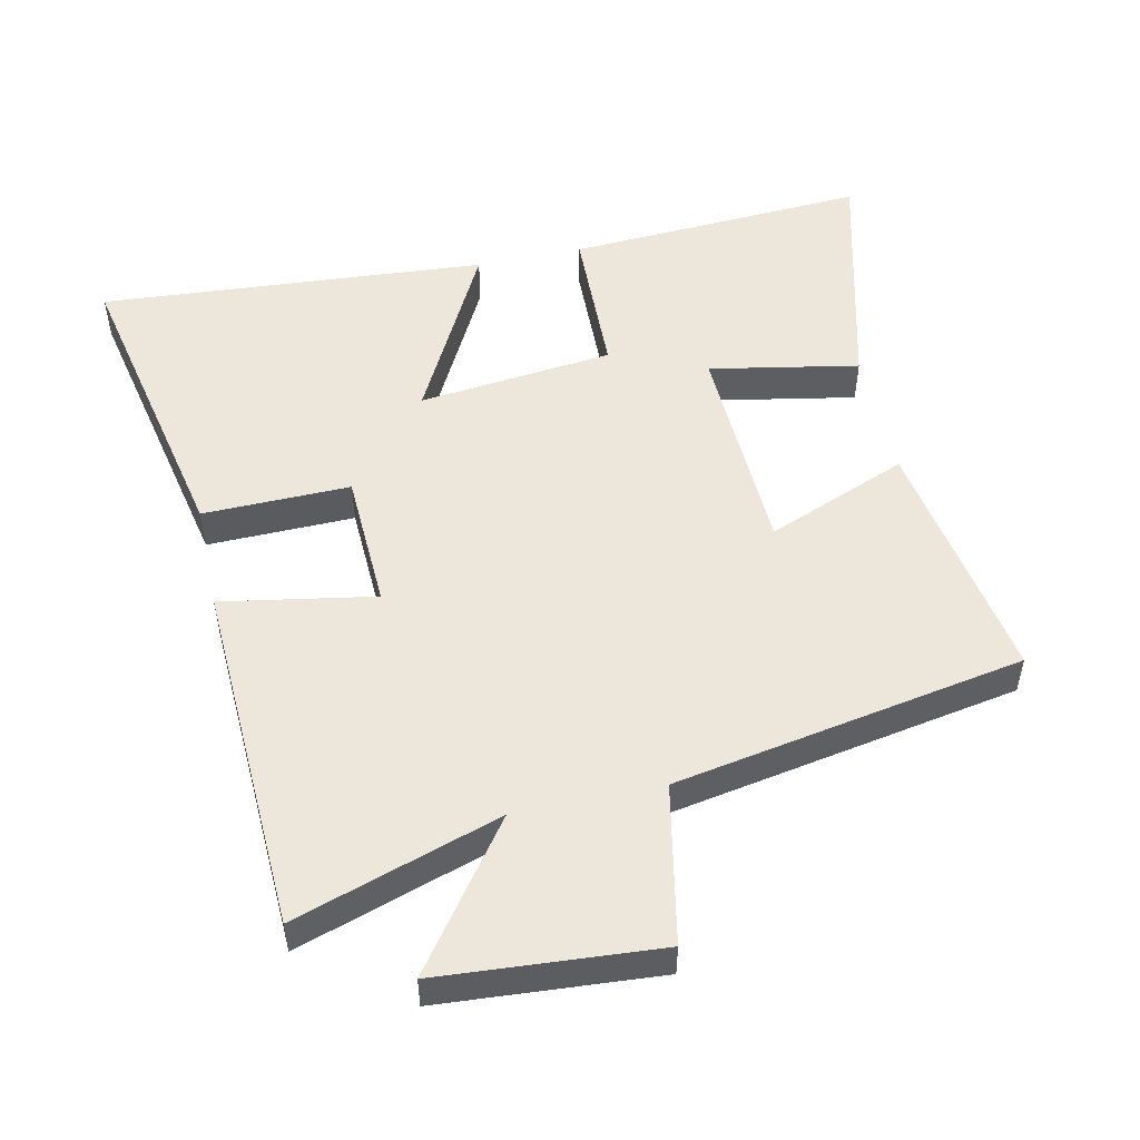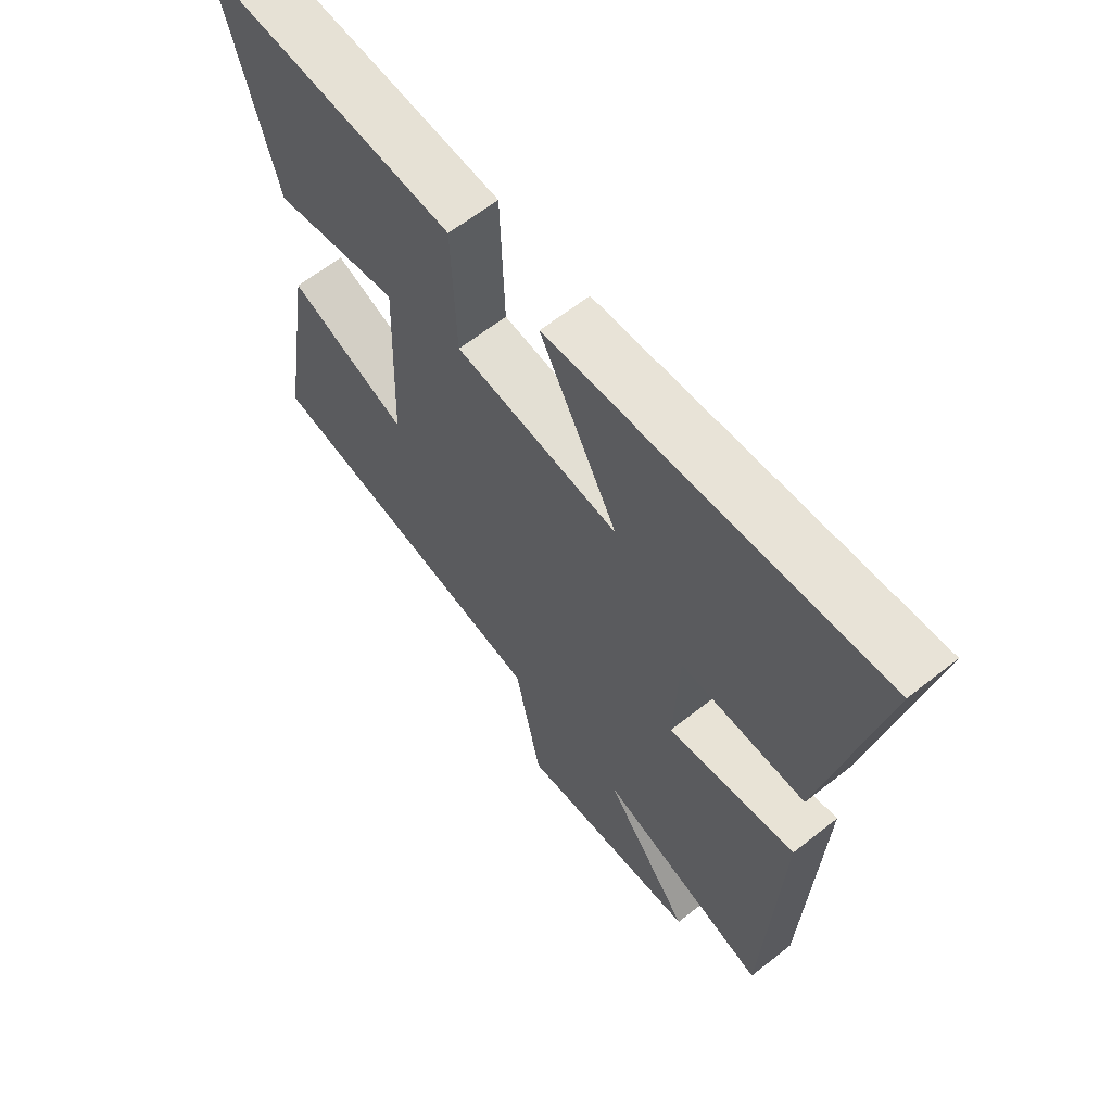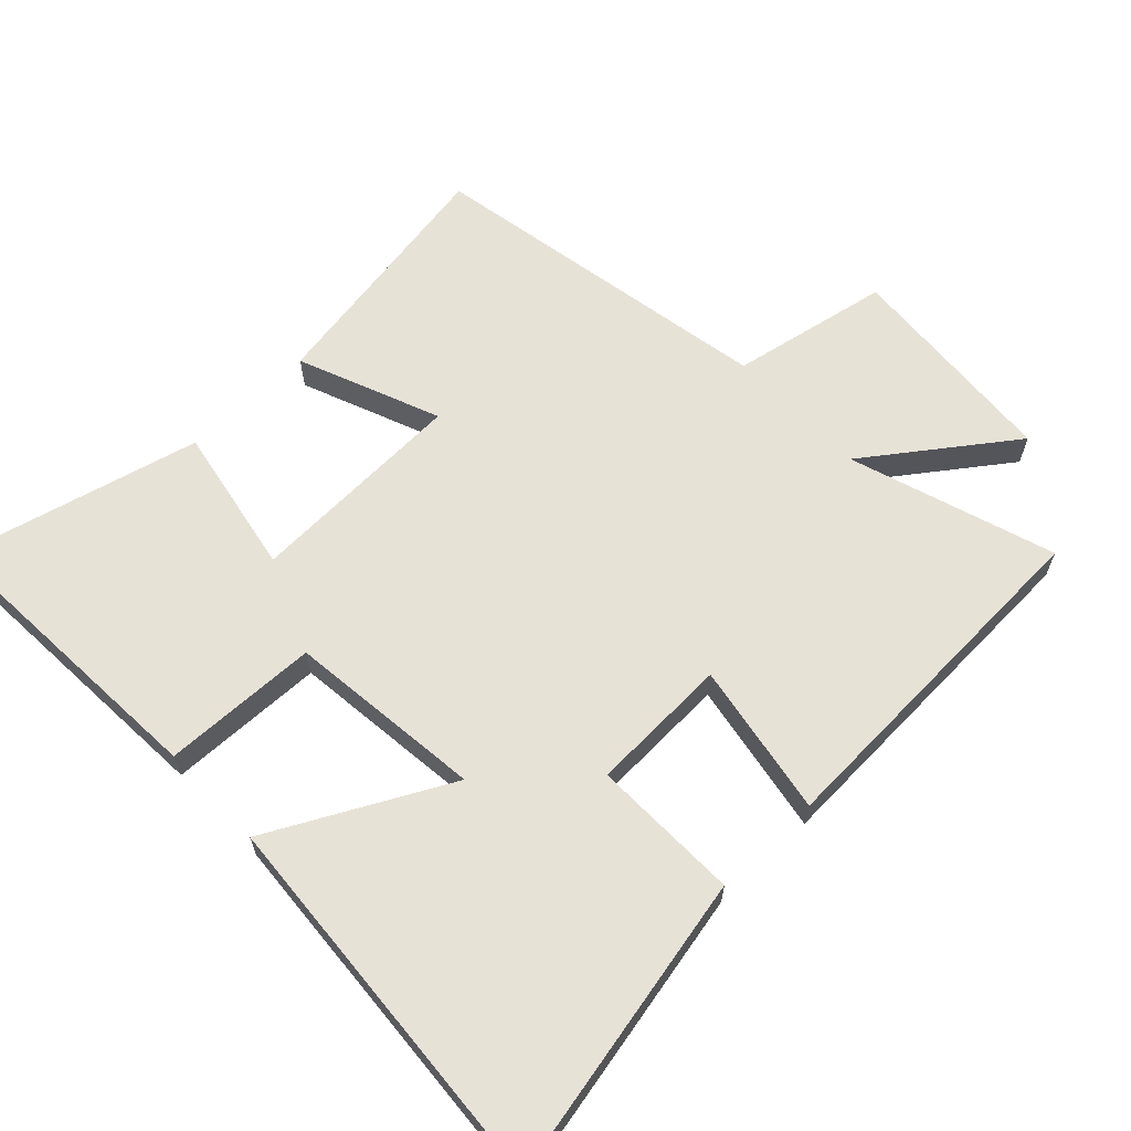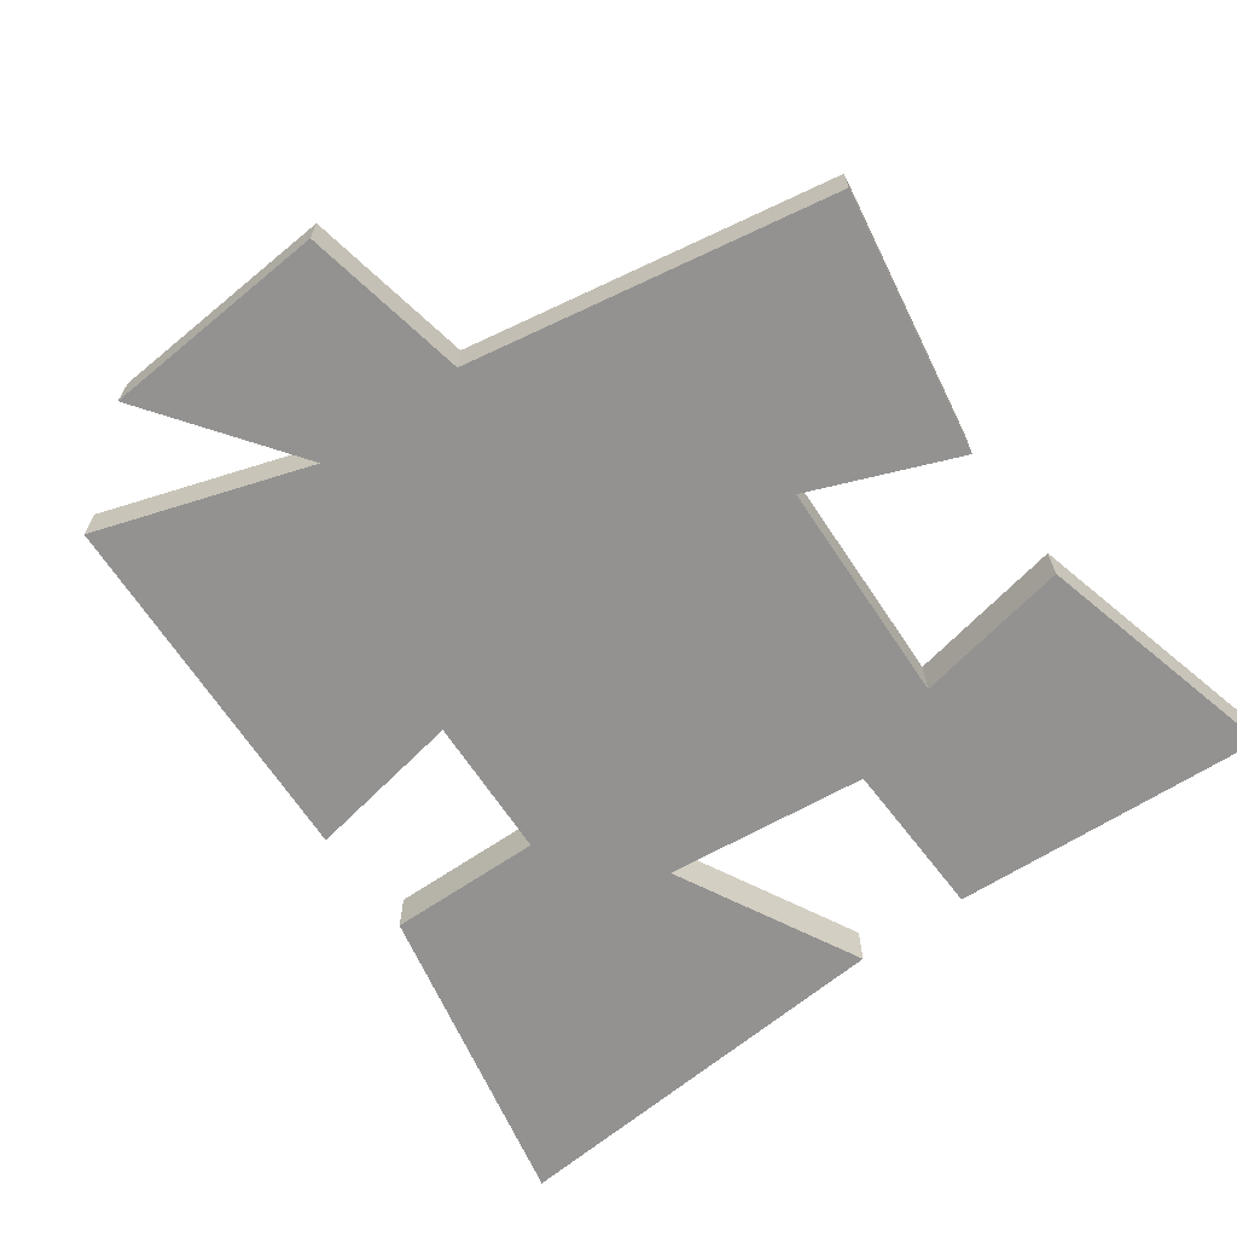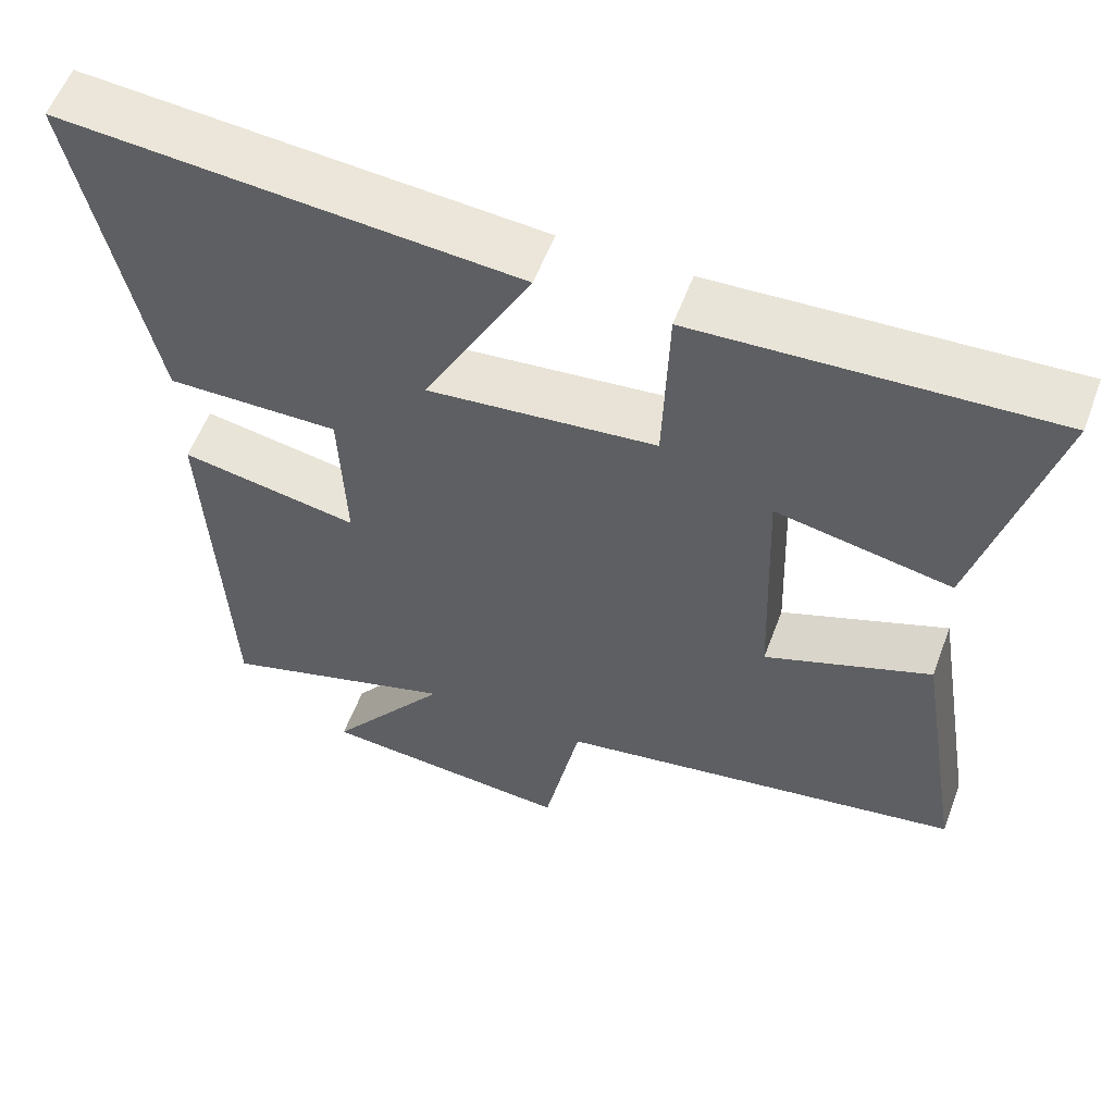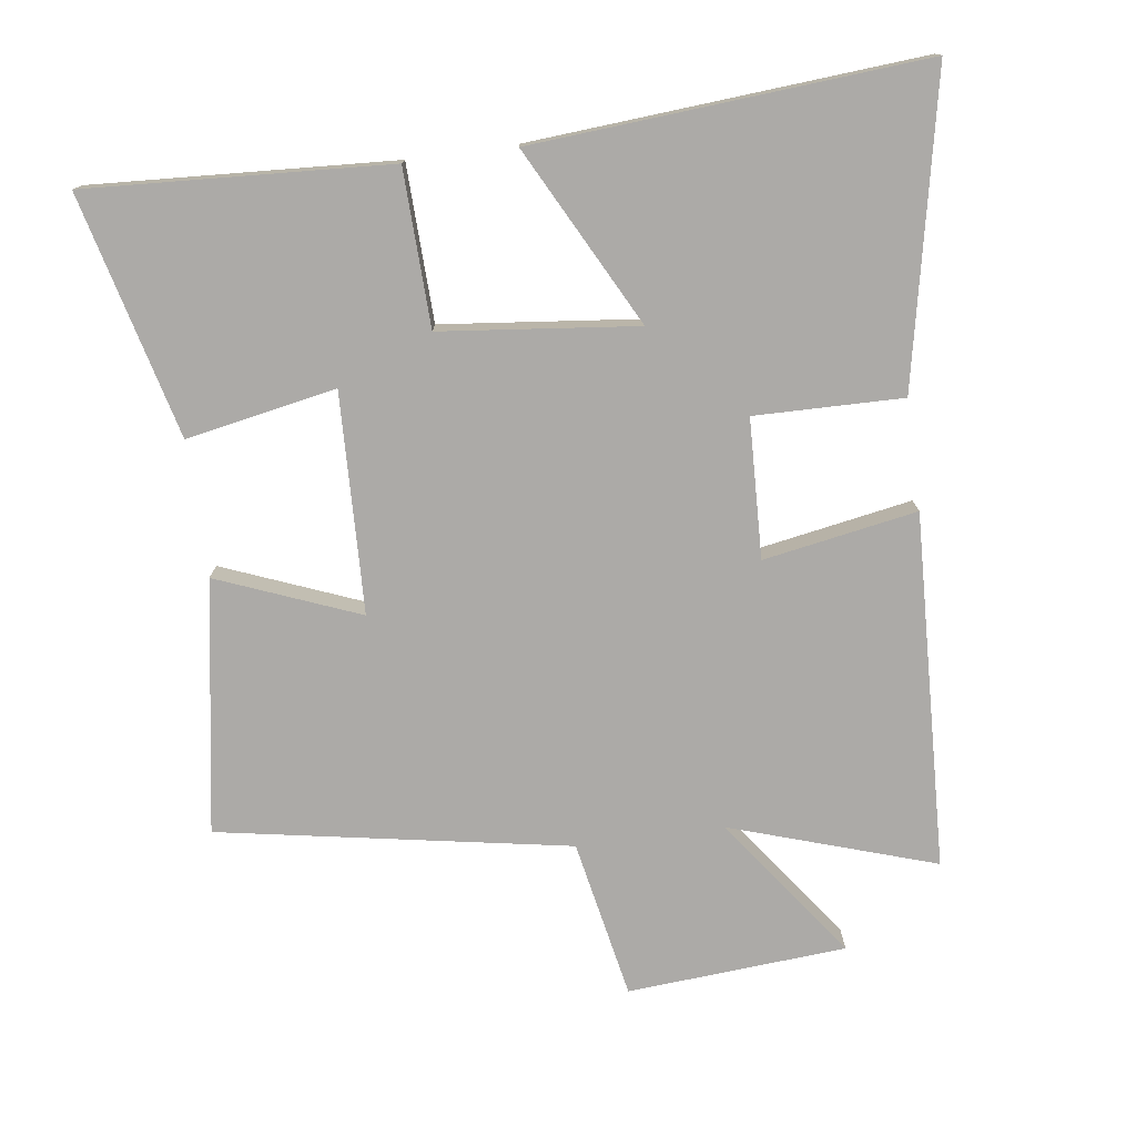
<metadata>
{"format":"obj","ext":"obj","renderer":"f3d","projection":"perspective","resolution":1024,"background":"white","views":[{"elev":51.5,"azim":167.7,"up":"+Y"},{"elev":62.9,"azim":51.3,"up":"+Z"},{"elev":63.7,"azim":46.4,"up":"+Y"},{"elev":-66.4,"azim":-144.4,"up":"+Y"},{"elev":57.6,"azim":-159.4,"up":"+Z"},{"elev":-76.1,"azim":7.8,"up":"+Y"}]}
</metadata>
<code>
v 0.593 0.07 0.543
v 0.5 0.07 0.089
v 0.281 0.07 0.093
v 0.273 0.07 -0.113
v 0.5 0.07 -0.073
v 0.477 0.07 -0.599
v 0.173 0.07 -0.5
v 0.327 0.07 -0.711
v 0.003 0.07 -0.735
v -0.043 0.07 -0.5
v -0.562 0.07 -0.407
v -0.5 0.07 -0.033
v -0.29 0.07 -0.117
v -0.278 0.07 0.209
v -0.5 0.07 0.167
v -0.591 0.07 0.526
v -0.144 0.07 0.5
v -0.137 0.07 0.269
v 0.153 0.07 0.237
v 0.016 0.07 0.5
v 0.593 0 0.543
v 0.5 0 0.089
v 0.281 0 0.093
v 0.273 0 -0.113
v 0.5 0 -0.073
v 0.477 0 -0.599
v 0.173 0 -0.5
v 0.327 0 -0.711
v 0.003 0 -0.735
v -0.043 0 -0.5
v -0.562 0 -0.407
v -0.5 0 -0.033
v -0.29 0 -0.117
v -0.278 0 0.209
v -0.5 0 0.167
v -0.591 0 0.526
v -0.144 0 0.5
v -0.137 0 0.269
v 0.153 0 0.237
v 0.016 0 0.5
f 1 2 3
f 20 1 3
f 19 20 3
f 18 19 3 4
f 16 17 18
f 15 16 18
f 14 15 18
f 13 14 18 4
f 10 11 12 13
f 10 13 4
f 7 8 9 10
f 7 10 4 5
f 5 6 7
f 23 22 21
f 23 21 40
f 23 40 39
f 24 23 39 38
f 38 37 36
f 38 36 35
f 38 35 34
f 24 38 34 33
f 33 32 31 30
f 24 33 30
f 30 29 28 27
f 25 24 30 27
f 27 26 25
f 1 21 22 2
f 2 22 23 3
f 3 23 24 4
f 4 24 25 5
f 5 25 26 6
f 6 26 27 7
f 7 27 28 8
f 8 28 29 9
f 9 29 30 10
f 10 30 31 11
f 11 31 32 12
f 12 32 33 13
f 13 33 34 14
f 14 34 35 15
f 15 35 36 16
f 16 36 37 17
f 17 37 38 18
f 18 38 39 19
f 19 39 40 20
f 20 40 21 1

</code>
